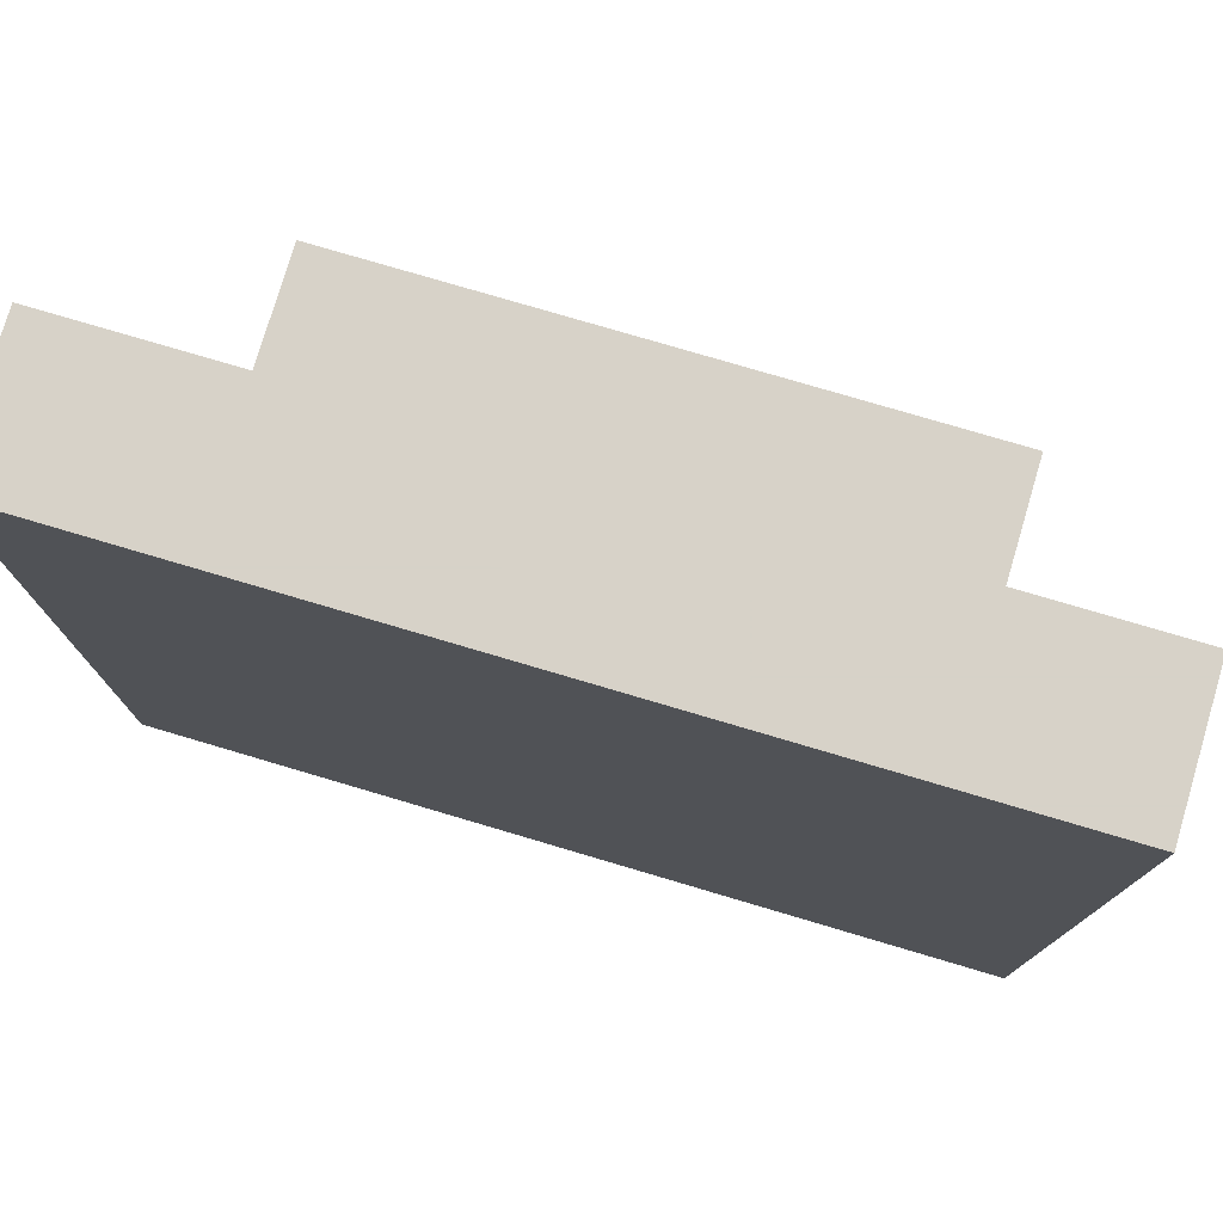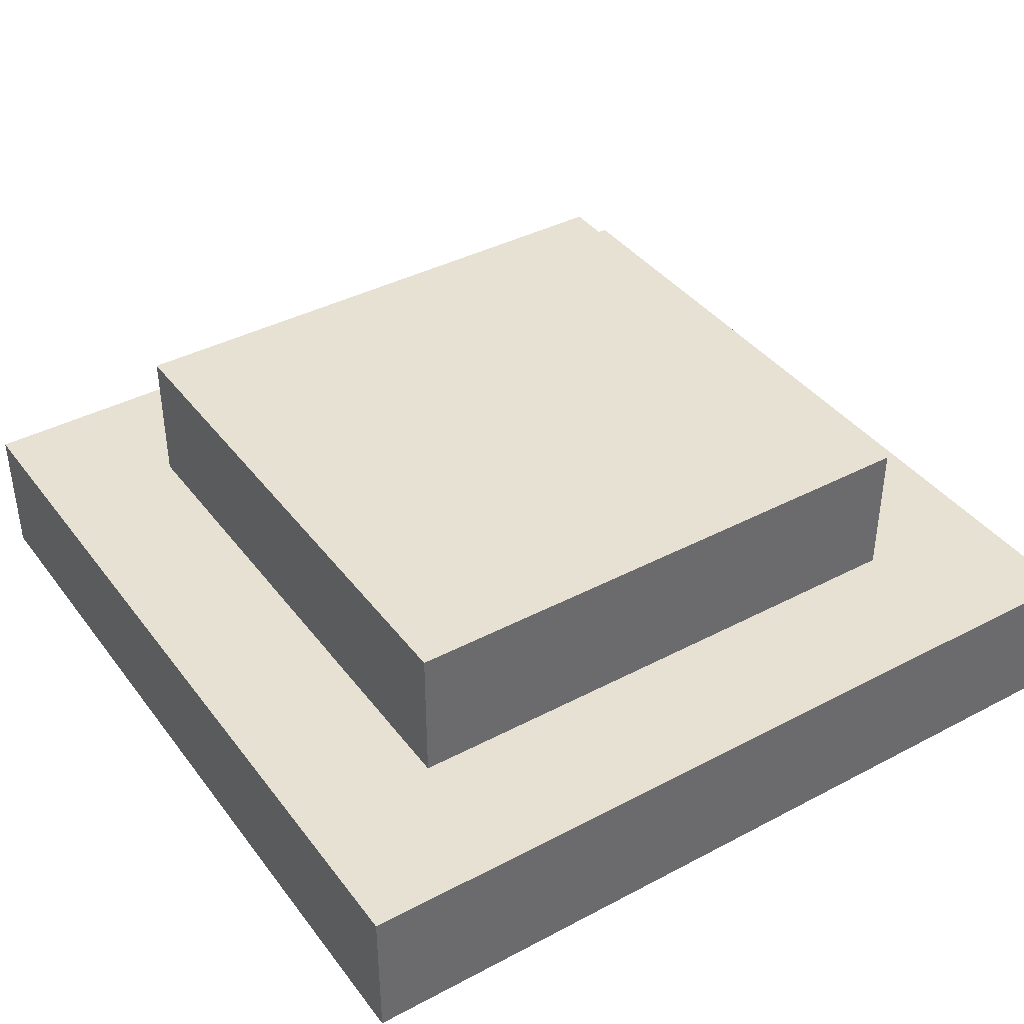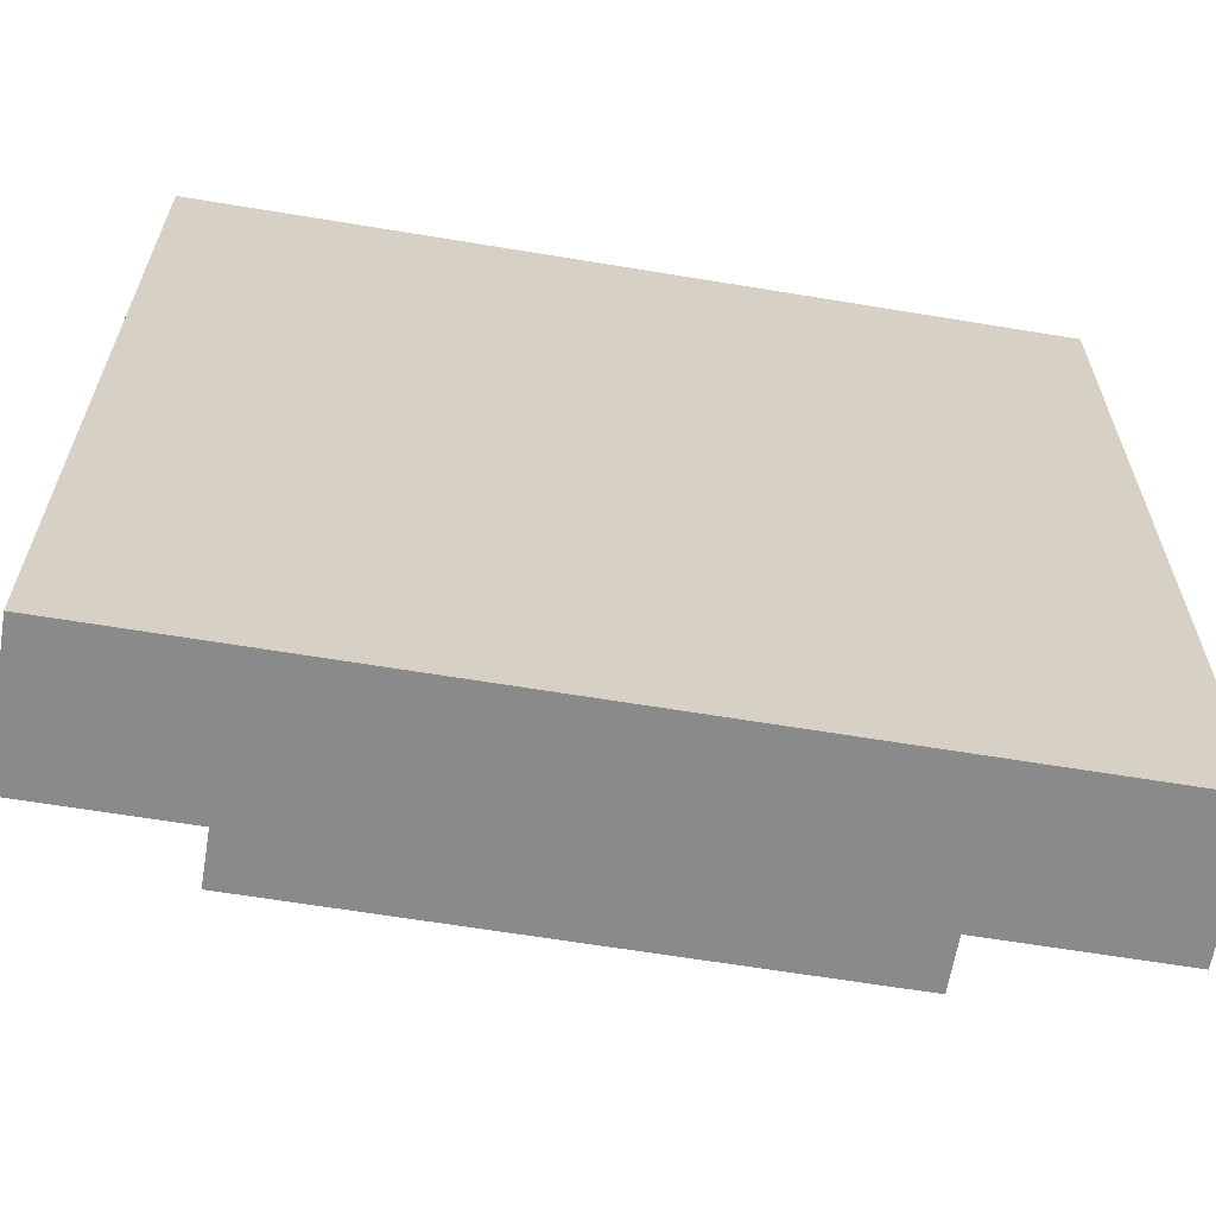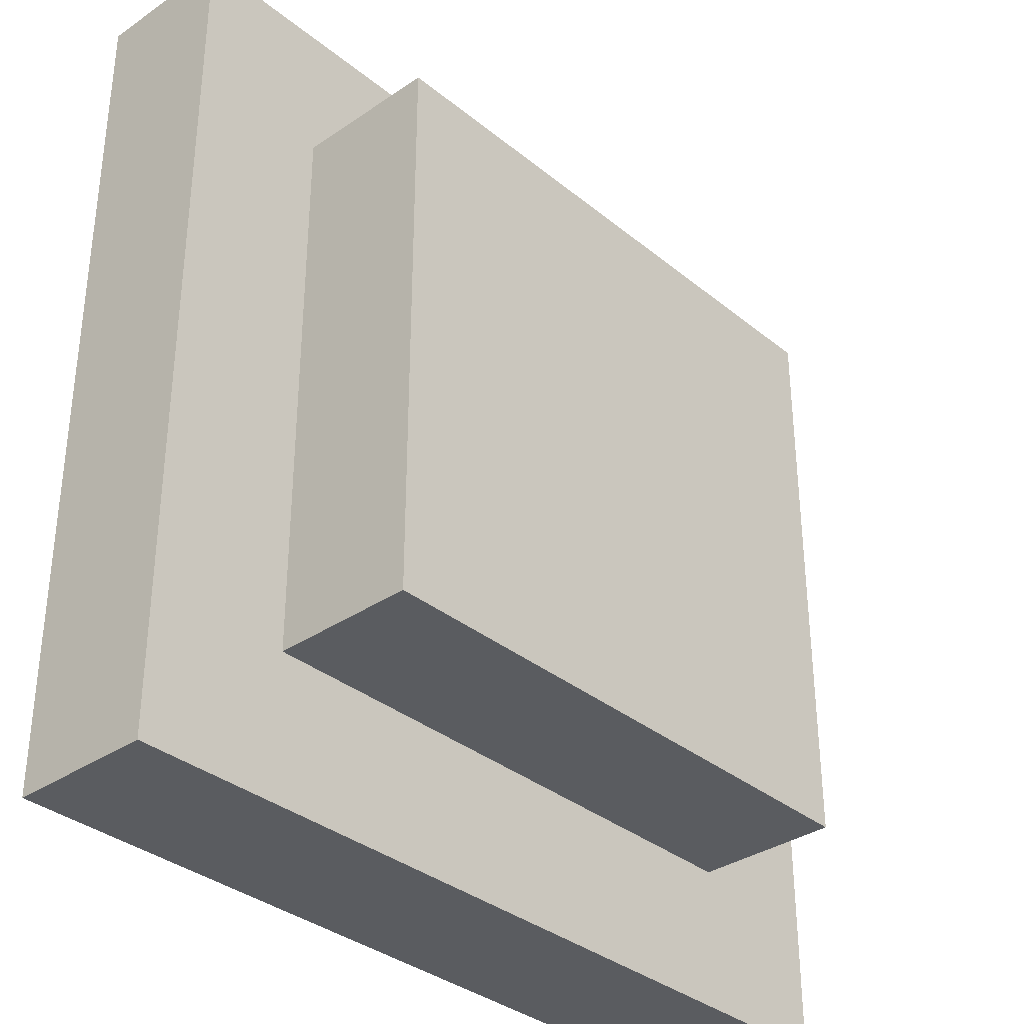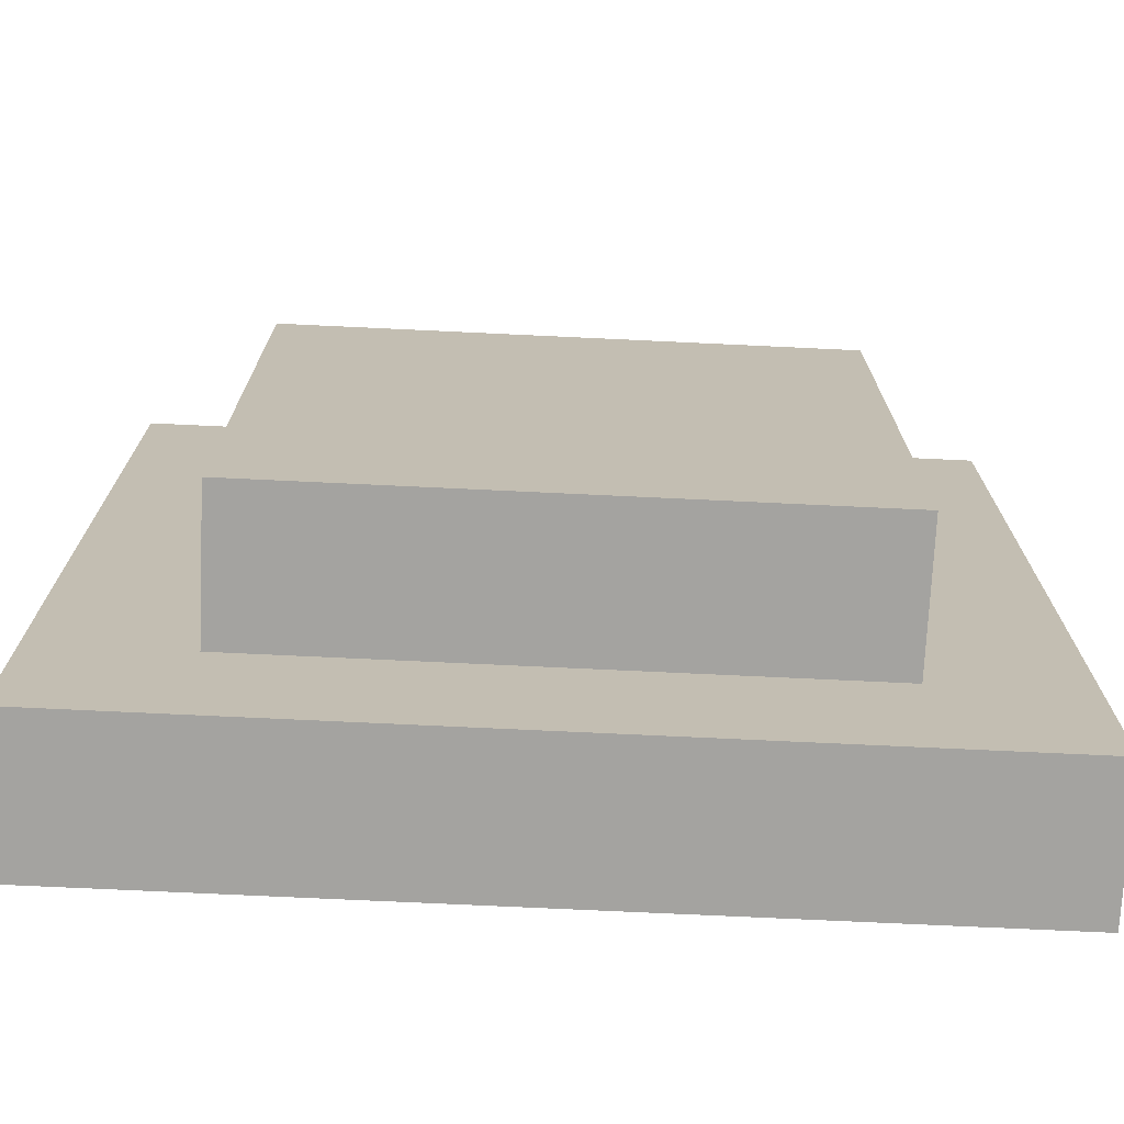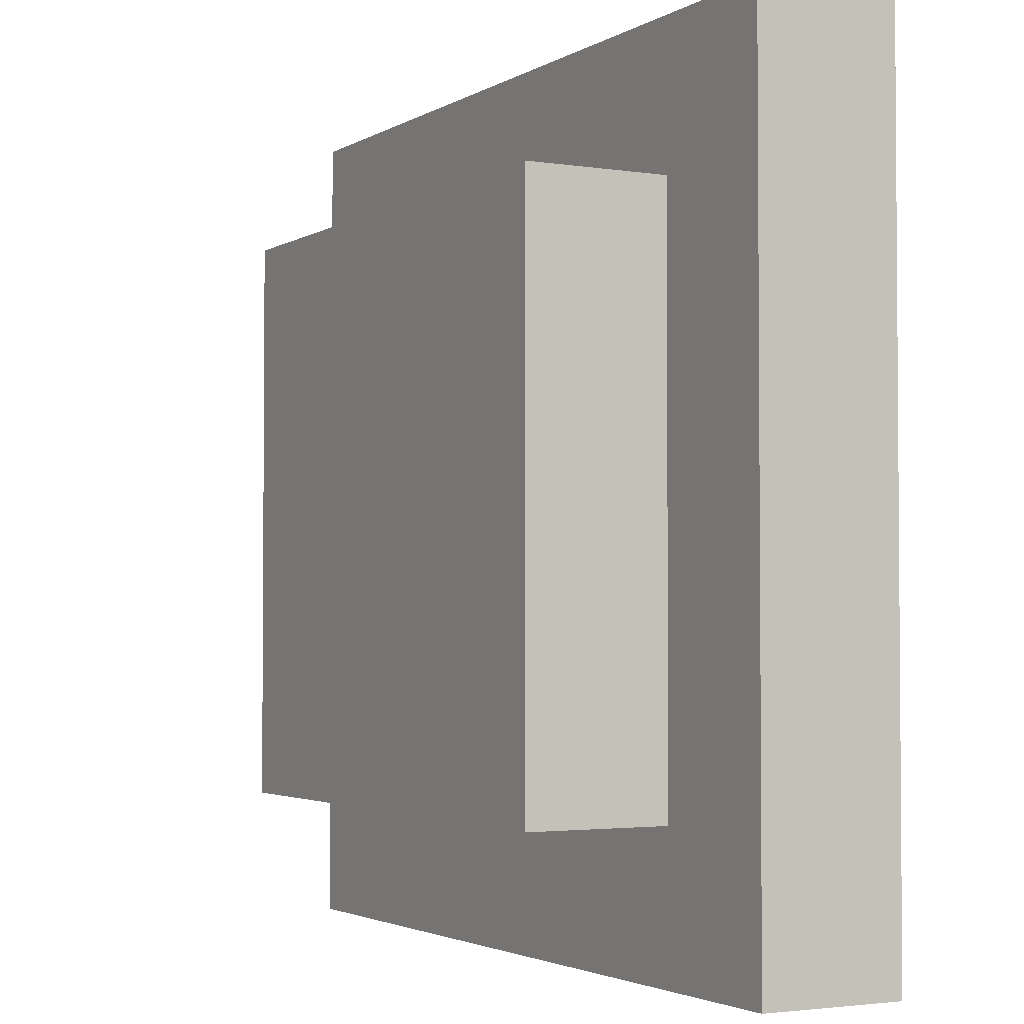
<metadata>
{"format":"obj","ext":"obj","renderer":"f3d","projection":"perspective","resolution":1024,"background":"white","views":[{"elev":77.4,"azim":16.5,"up":"+Z"},{"elev":39.6,"azim":146.8,"up":"+Y"},{"elev":-63.5,"azim":-9.5,"up":"+Z"},{"elev":-34.3,"azim":132.6,"up":"+Z"},{"elev":-73.0,"azim":177.3,"up":"+Z"},{"elev":-2.7,"azim":-118.5,"up":"+Z"}]}
</metadata>
<code>
g plate
v 0.1875 0.5412 0.1875
v -0.1875 0.5412 0.1875
v -0.1875 0.5412 -0.1875
v 0.1875 0.5412 -0.1875
v 0.1875 0.6037 0.1875
v -0.1875 0.6037 0.1875
v -0.1875 0.6037 -0.1875
v 0.1875 0.6037 -0.1875
v 0.125 0.6037 0.125
v -0.125 0.6037 0.125
v -0.125 0.6037 -0.125
v 0.125 0.6037 -0.125
v 0.125 0.6662 0.125
v -0.125 0.6662 0.125
v -0.125 0.6662 -0.125
v 0.125 0.6662 -0.125
f 5 6 2 1
f 6 7 3 2
f 7 8 4 3
f 8 5 1 4
f 1 2 3 4
f 8 7 6 5
f 13 14 10 9
f 14 15 11 10
f 15 16 12 11
f 16 13 9 12
f 16 15 14 13

</code>
